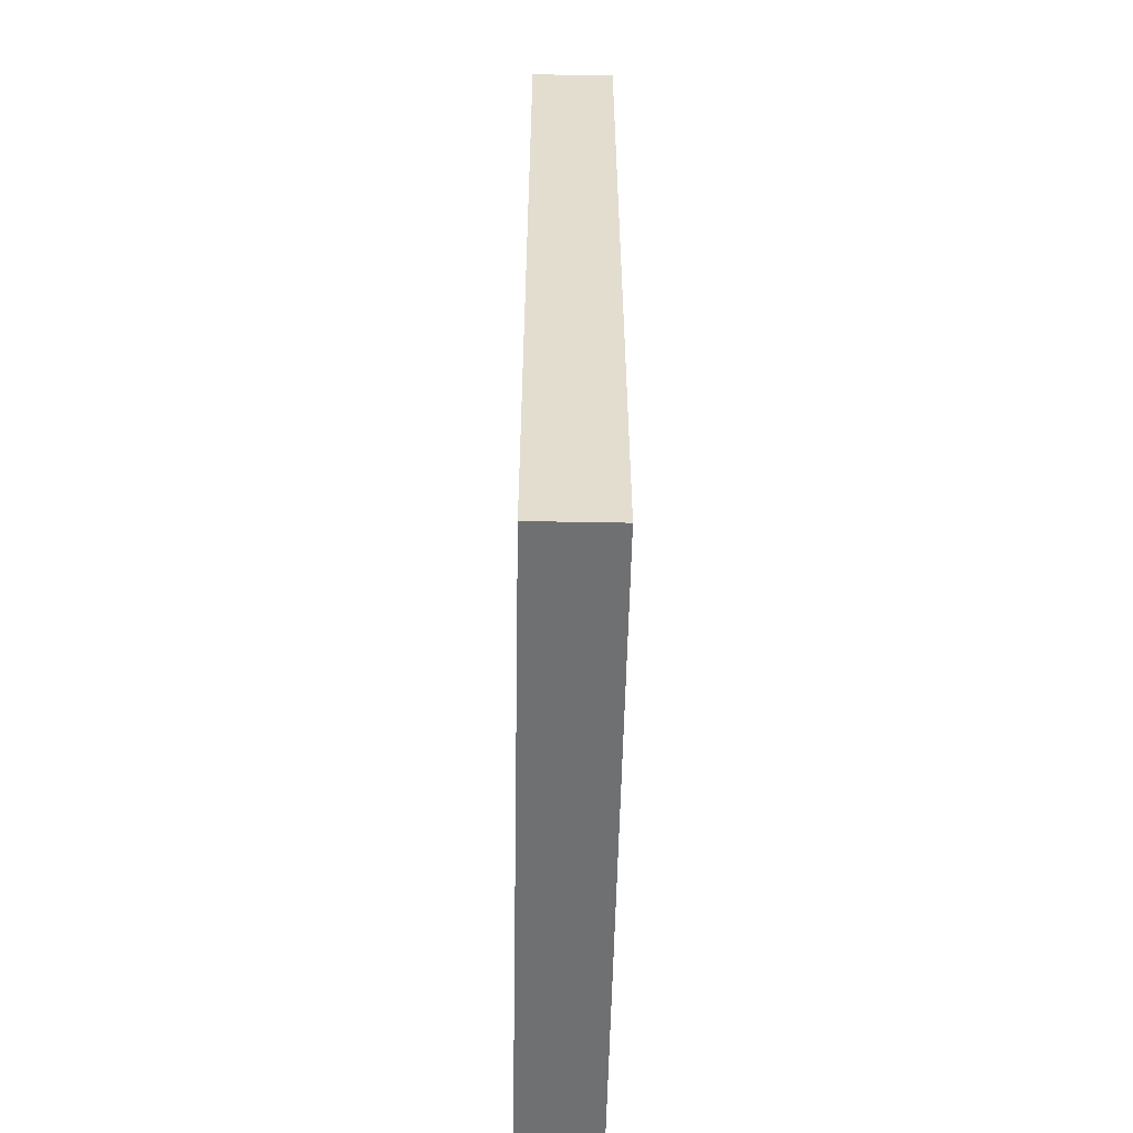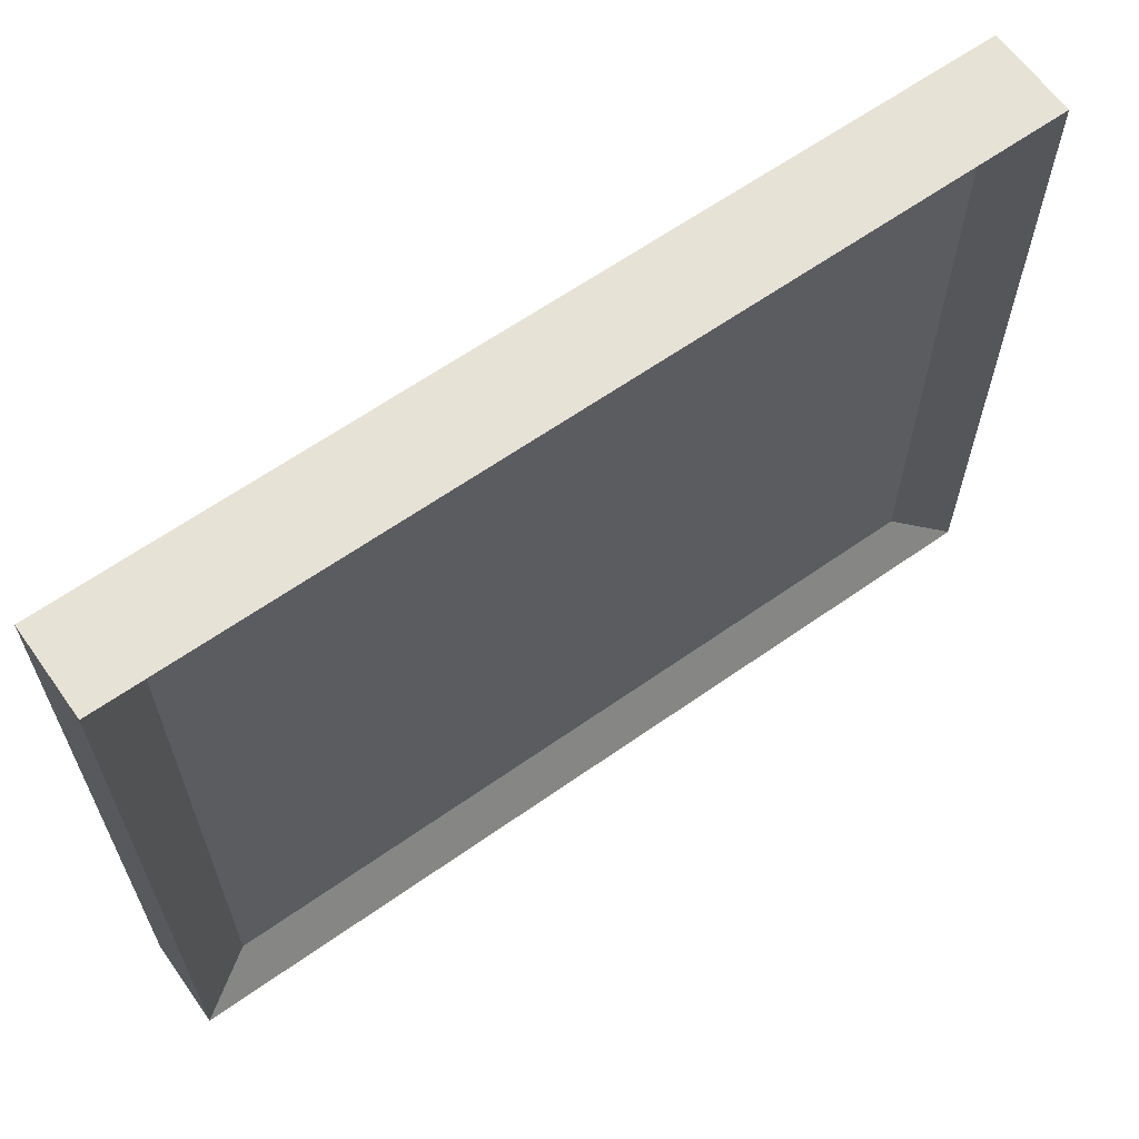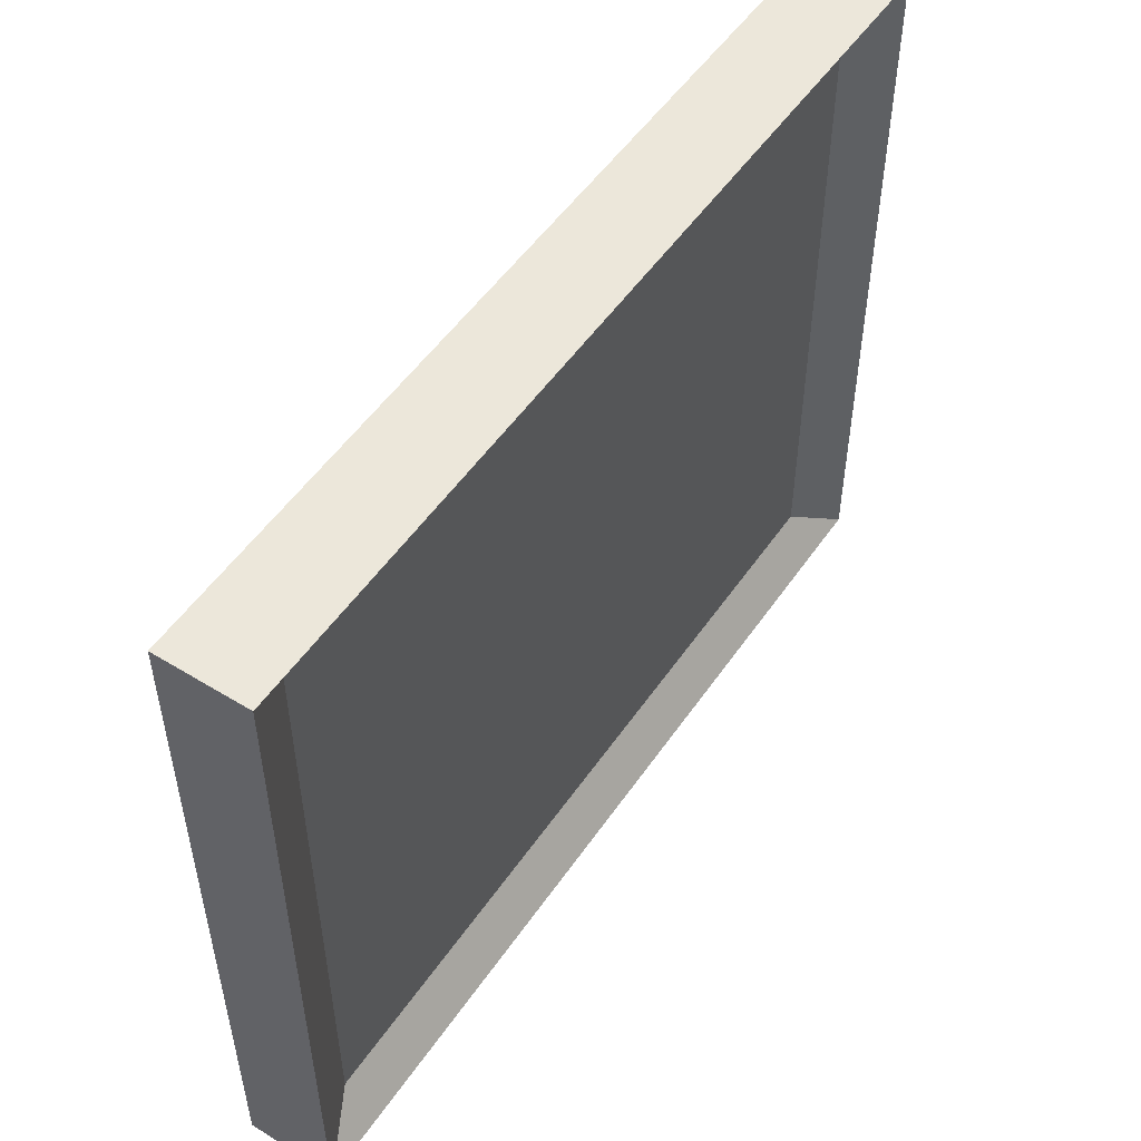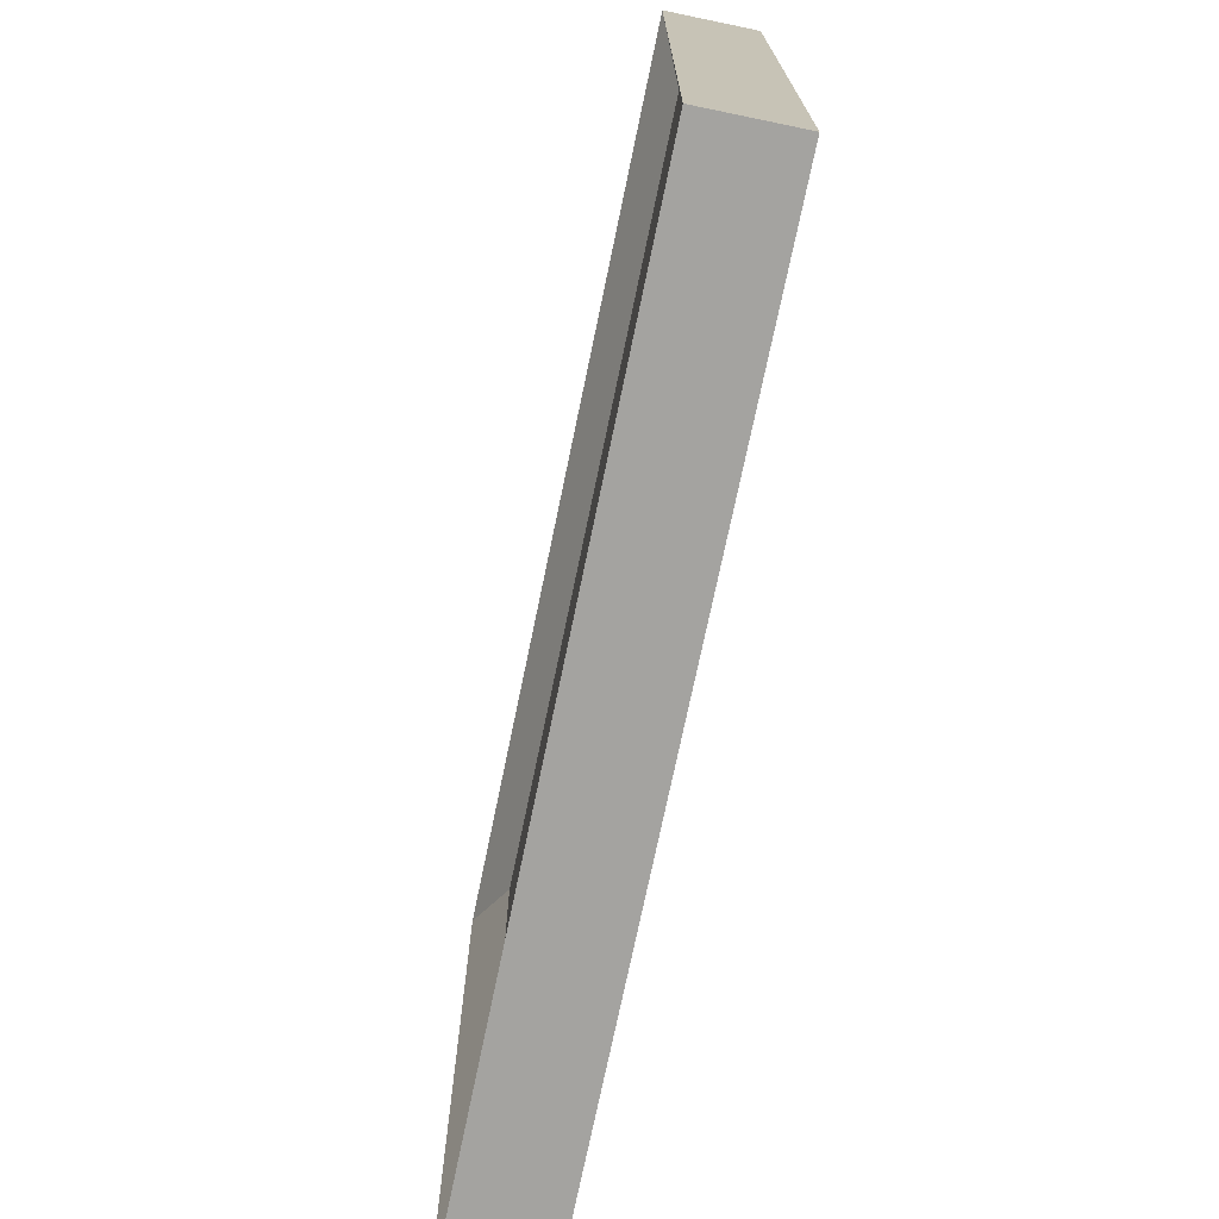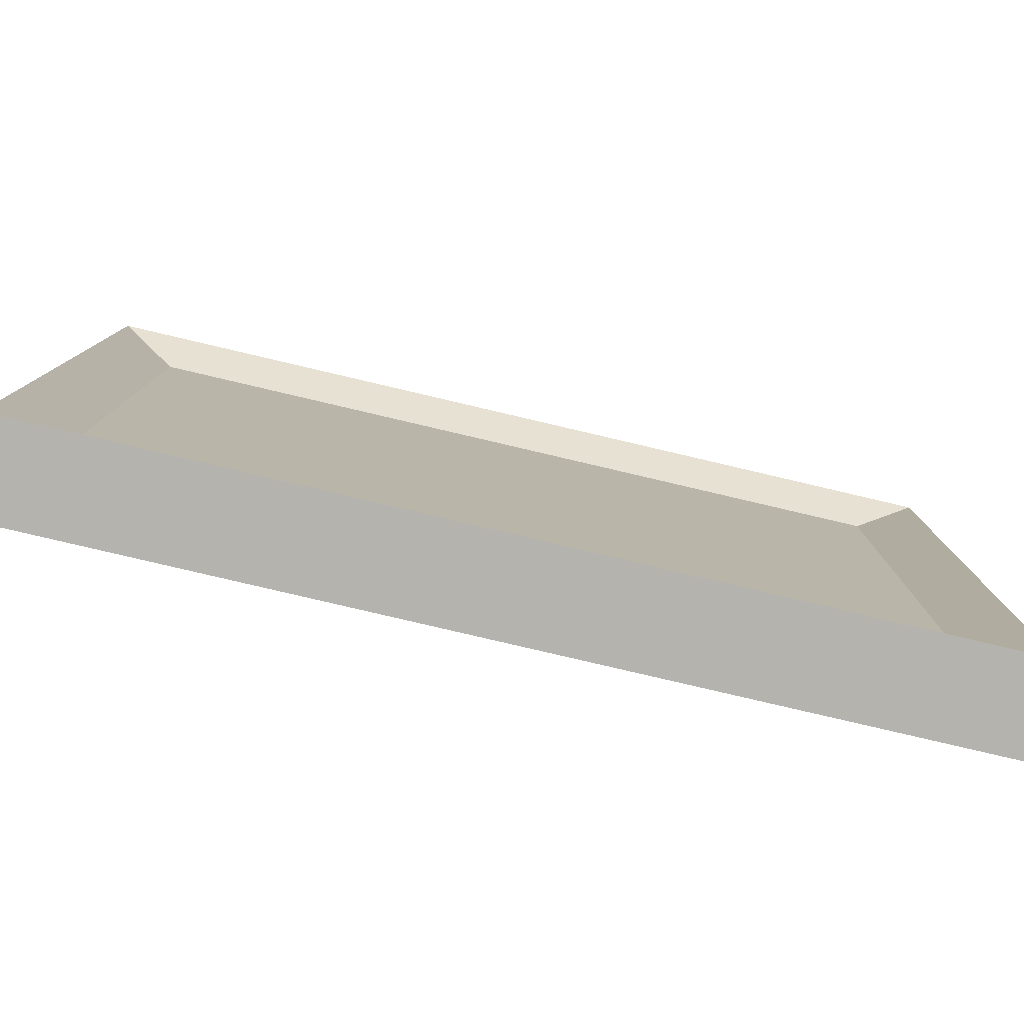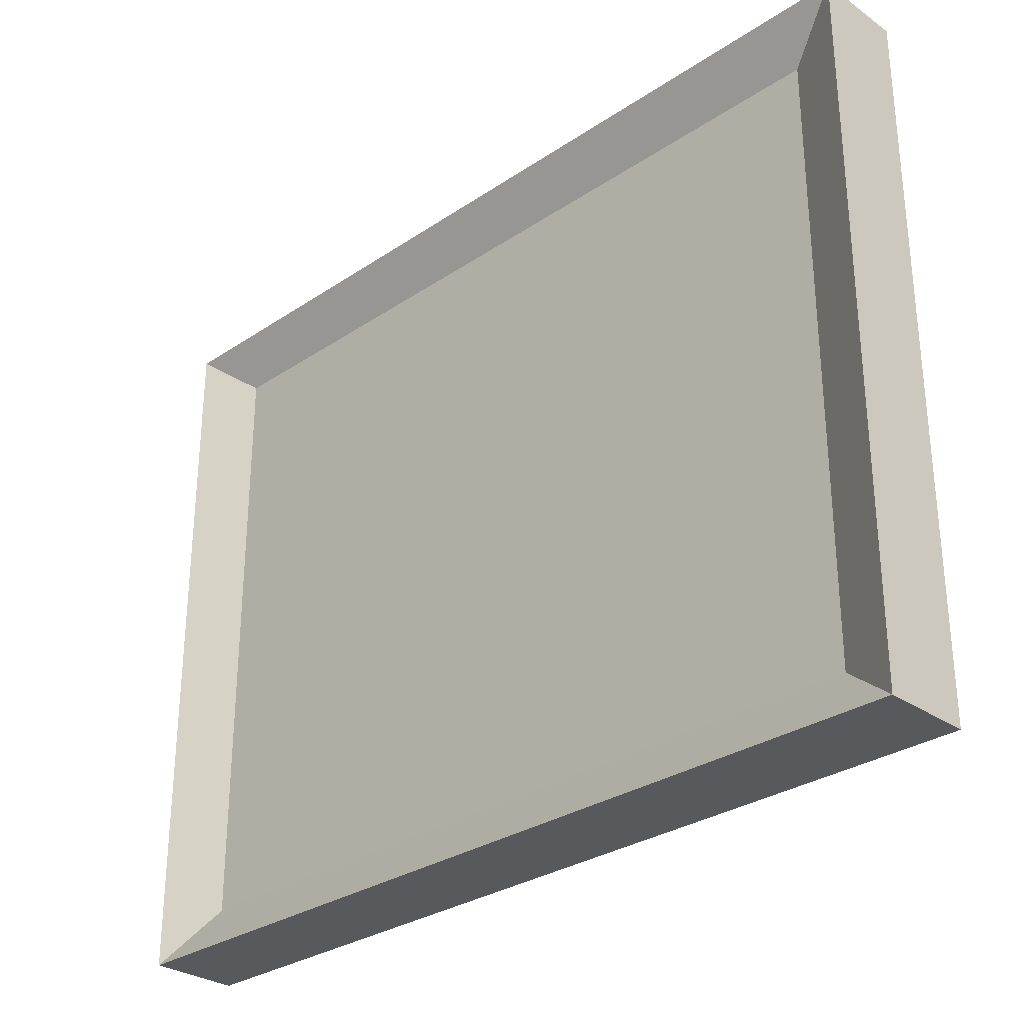
<metadata>
{"format":"obj","ext":"obj","renderer":"f3d","projection":"perspective","resolution":1024,"background":"white","views":[{"elev":-54.8,"azim":178.9,"up":"+Y"},{"elev":63.4,"azim":-125.4,"up":"+Z"},{"elev":52.0,"azim":33.5,"up":"+Z"},{"elev":-73.0,"azim":-11.7,"up":"+Z"},{"elev":-79.9,"azim":-103.2,"up":"+Z"},{"elev":-29.9,"azim":-45.6,"up":"+Z"}]}
</metadata>
<code>
o warp_立方体
v 0.03971 -0.865 -0.692
v 0.03971 0.865 -0.692
v 0.03971 -0.865 0.692
v 0.03971 0.865 0.692
v -0.03971 -0.865 -0.692
v -0.03971 0.865 -0.692
v -0.03971 -0.865 0.692
v -0.03971 0.865 0.692
v 0.1 -1 0.8
v 0.1 -1 -0.8
v 0.1 1 -0.8
v 0.1 1 0.8
v -0.1 1 0.8
v -0.1 -1 0.8
v -0.1 -1 -0.8
v -0.1 1 -0.8
f 2 3 1
f 12 14 9
f 8 5 7
f 16 10 15
f 14 10 9
f 12 16 13
f 3 10 1
f 1 11 2
f 2 12 4
f 4 9 3
f 7 13 8
f 5 14 7
f 8 16 6
f 6 15 5
f 2 4 3
f 12 13 14
f 8 6 5
f 16 11 10
f 14 15 10
f 12 11 16
f 3 9 10
f 1 10 11
f 2 11 12
f 4 12 9
f 7 14 13
f 5 15 14
f 8 13 16
f 6 16 15

</code>
